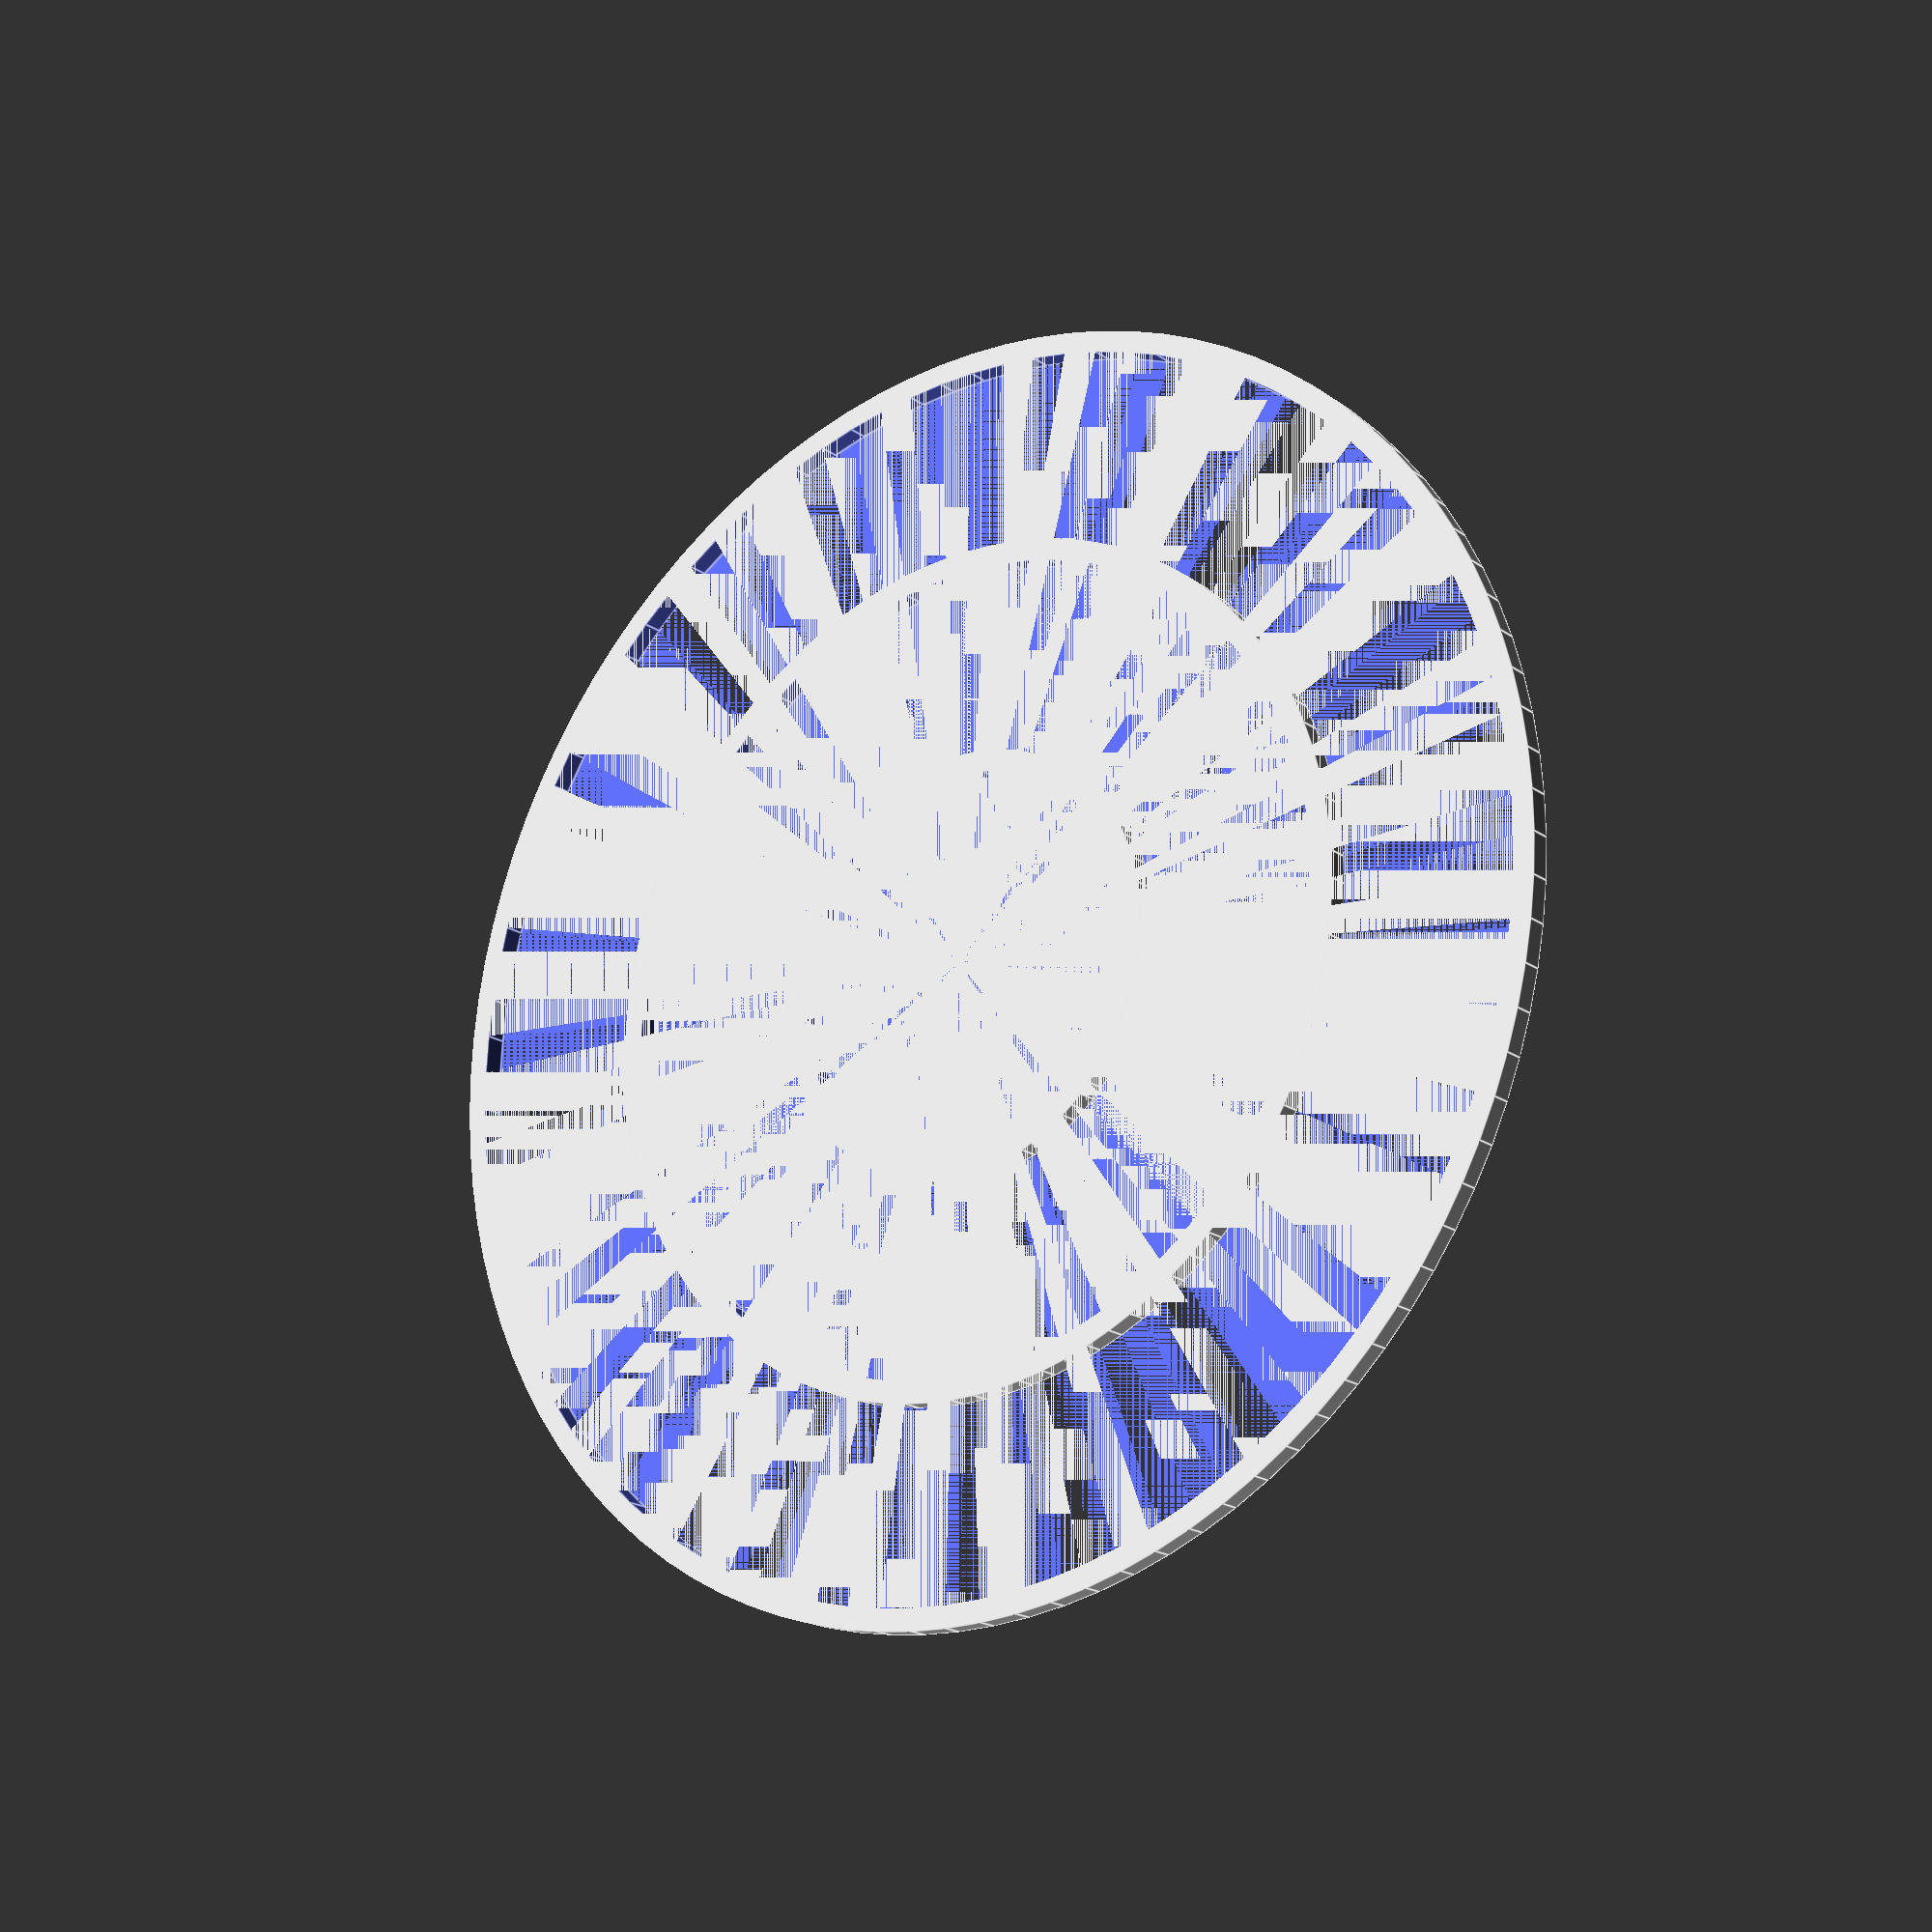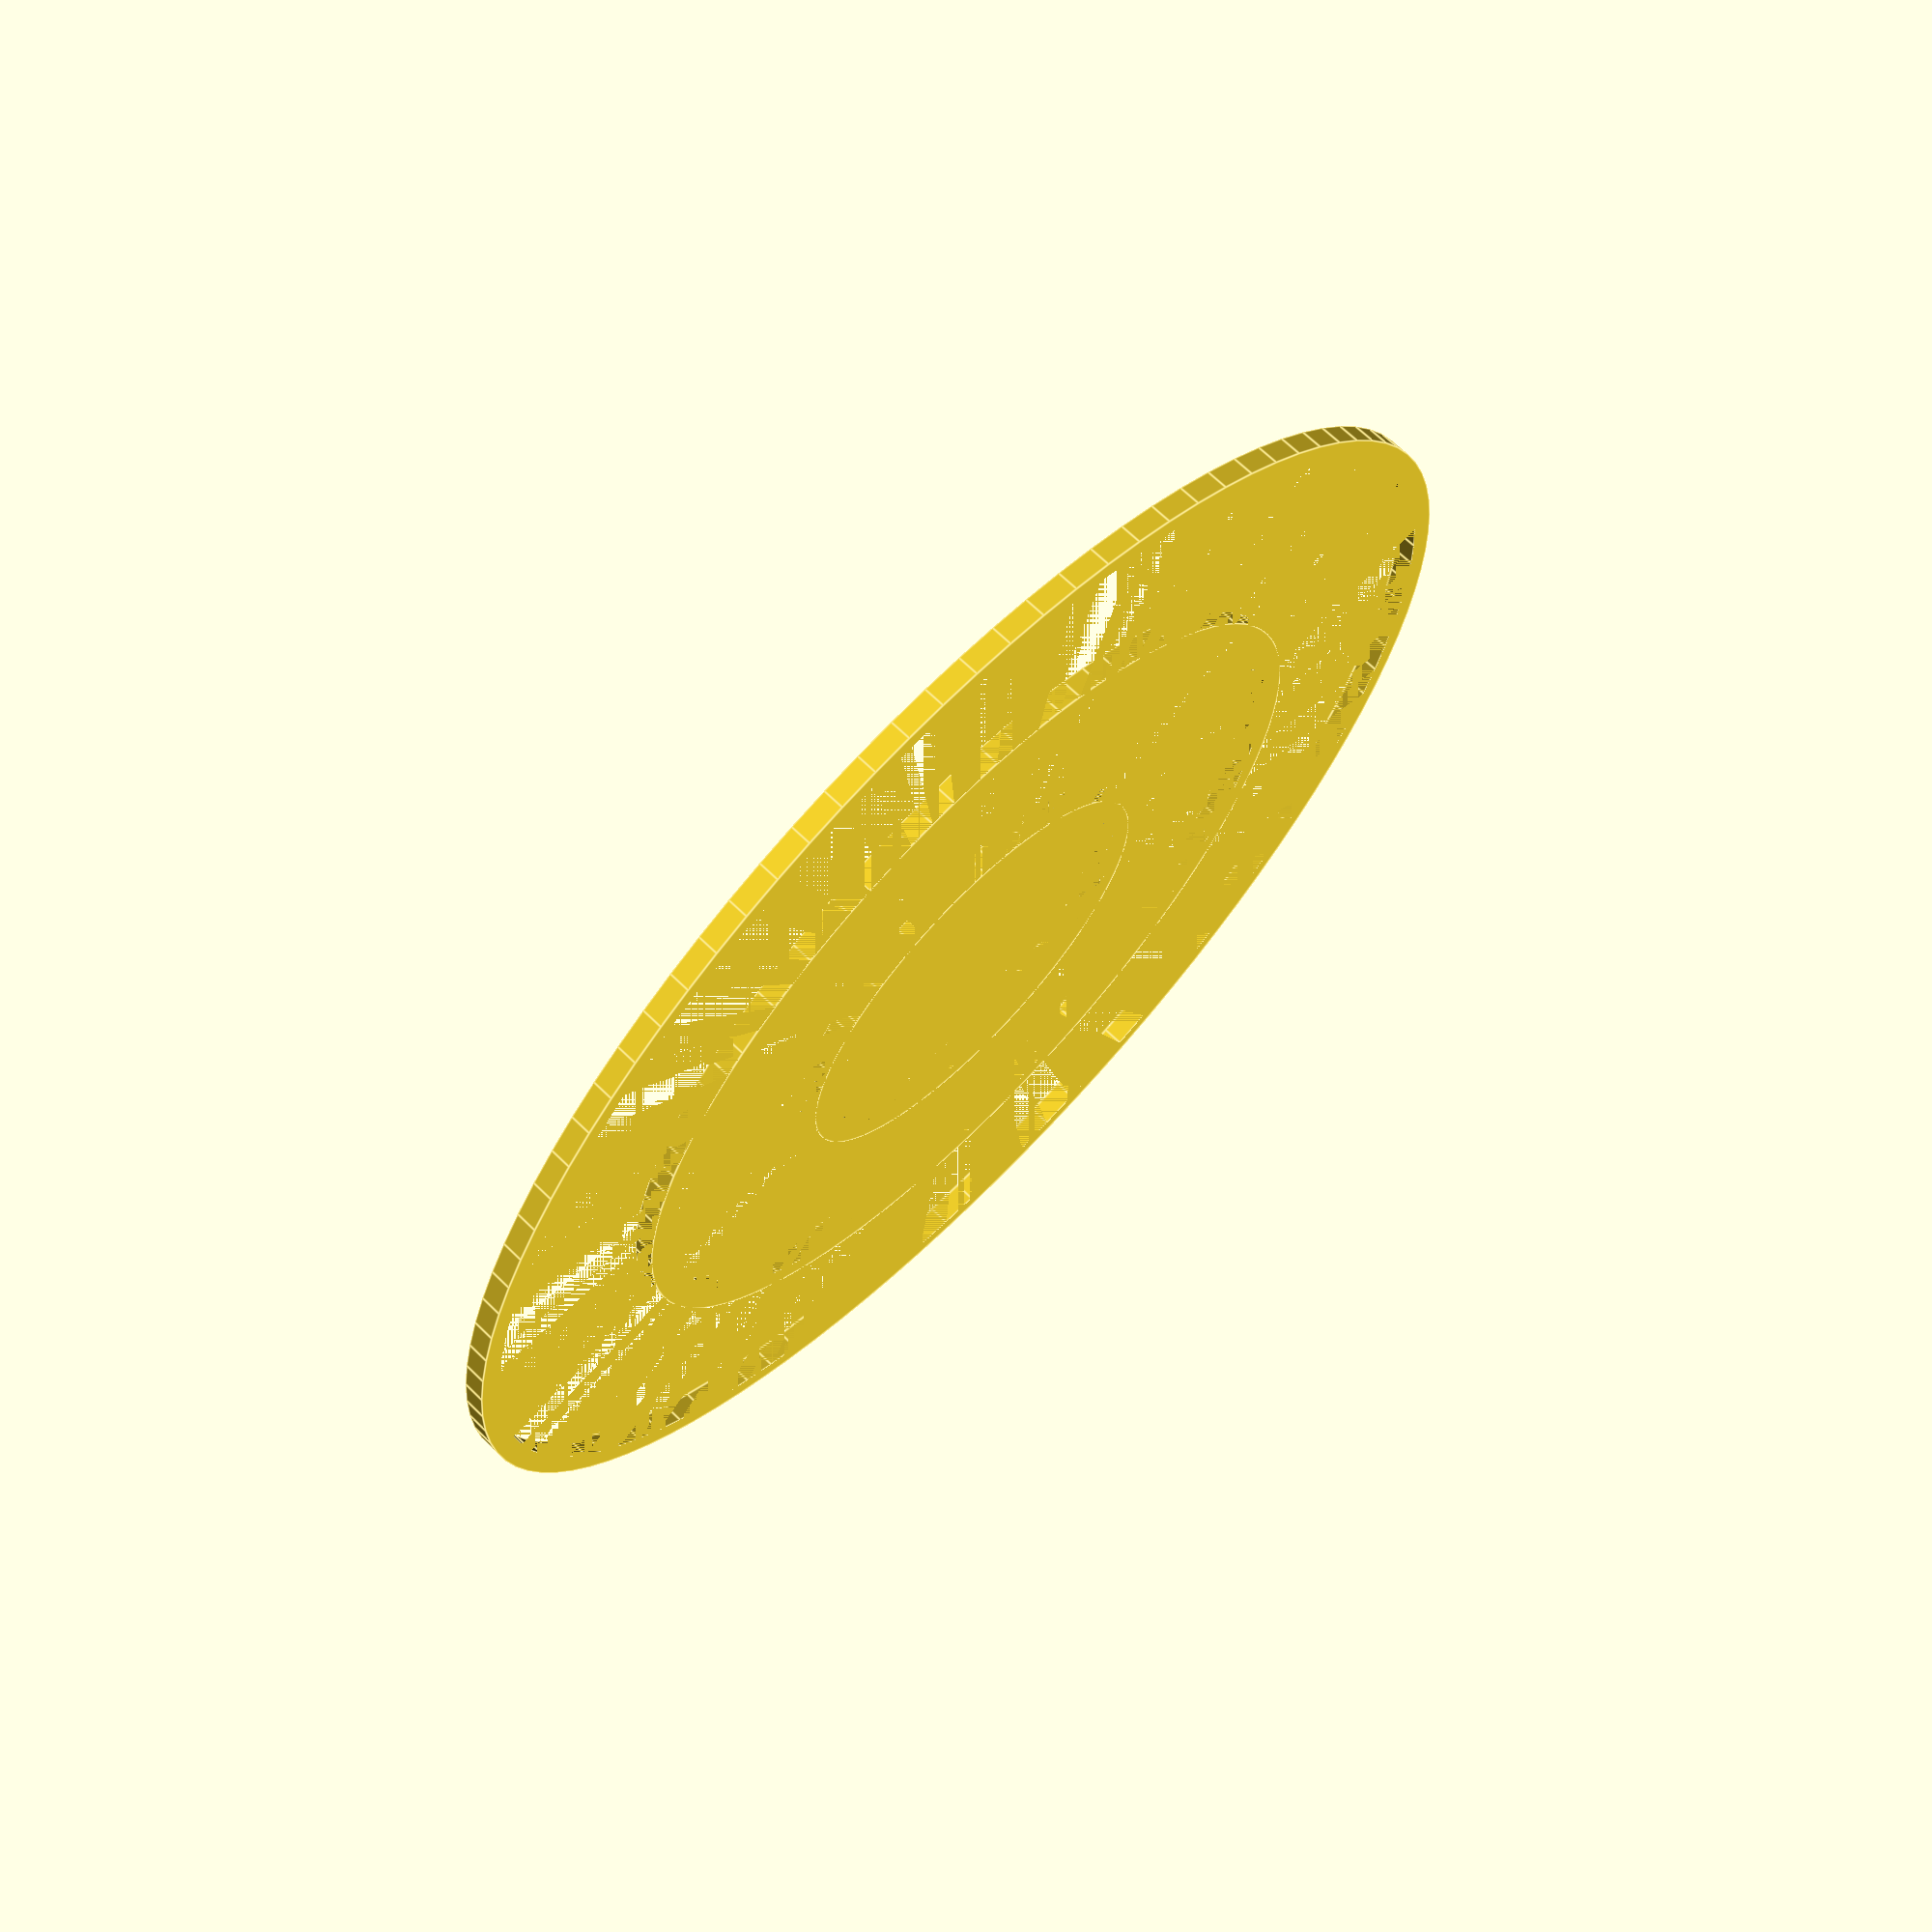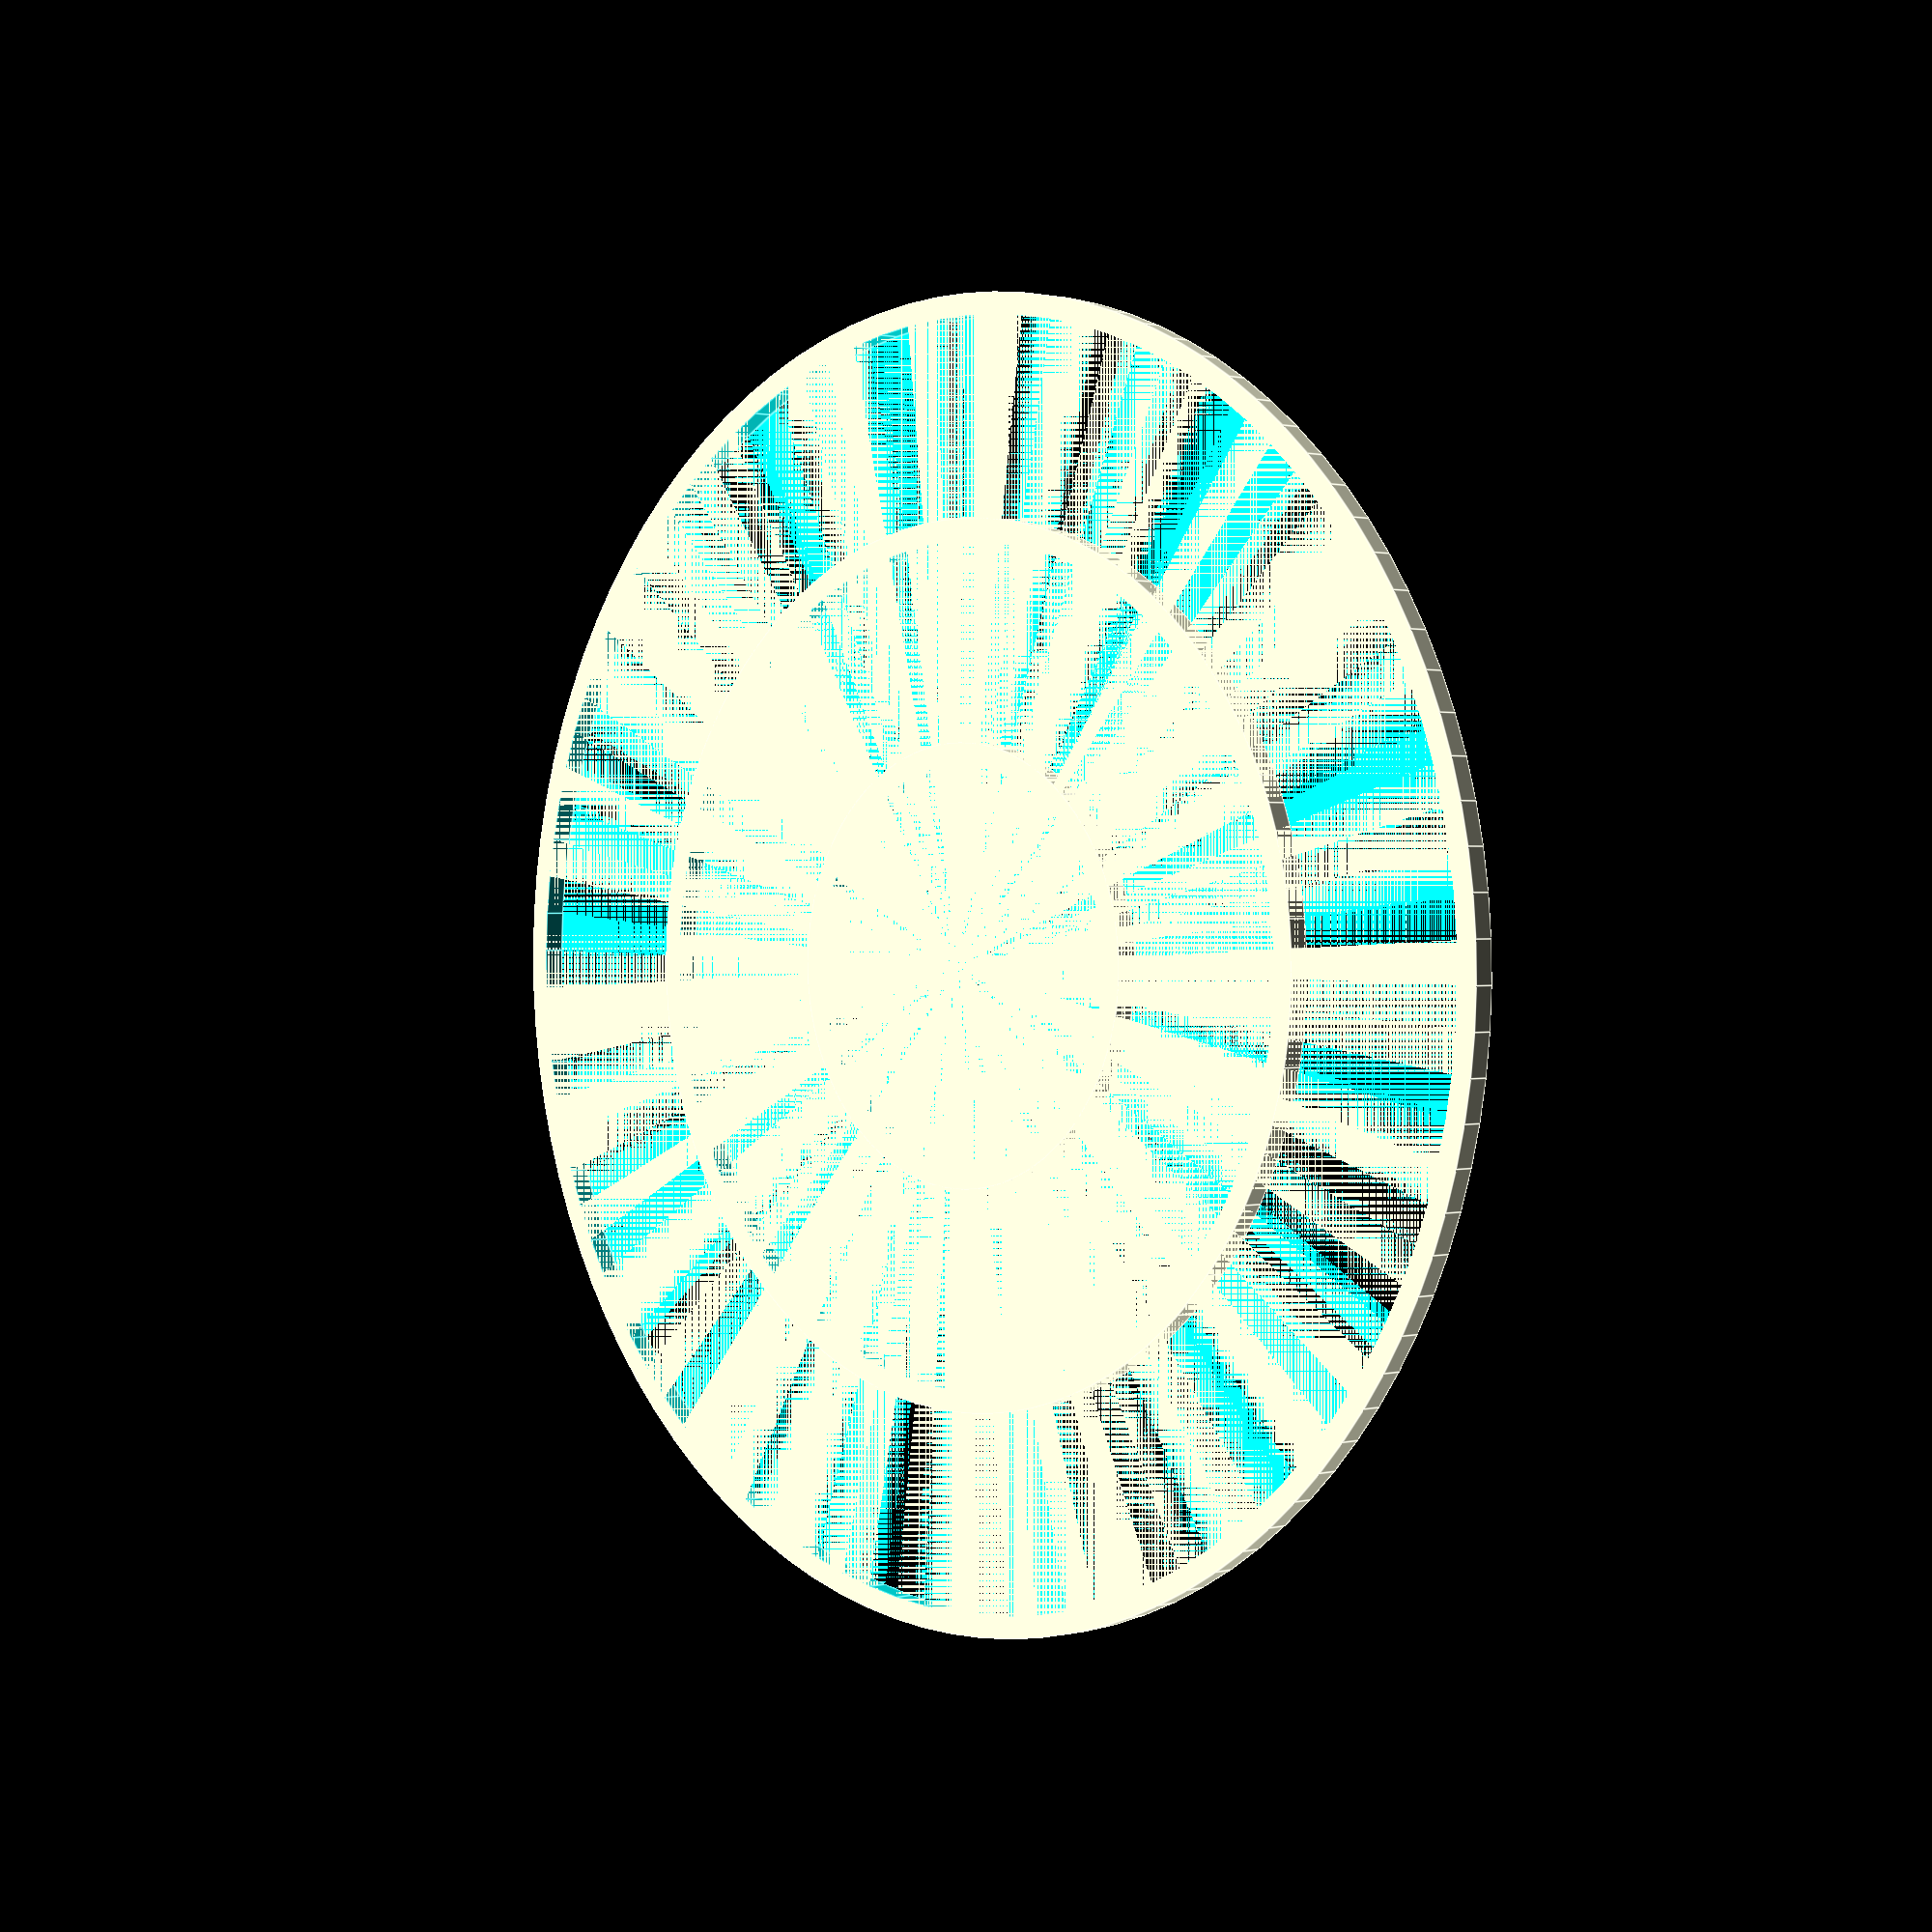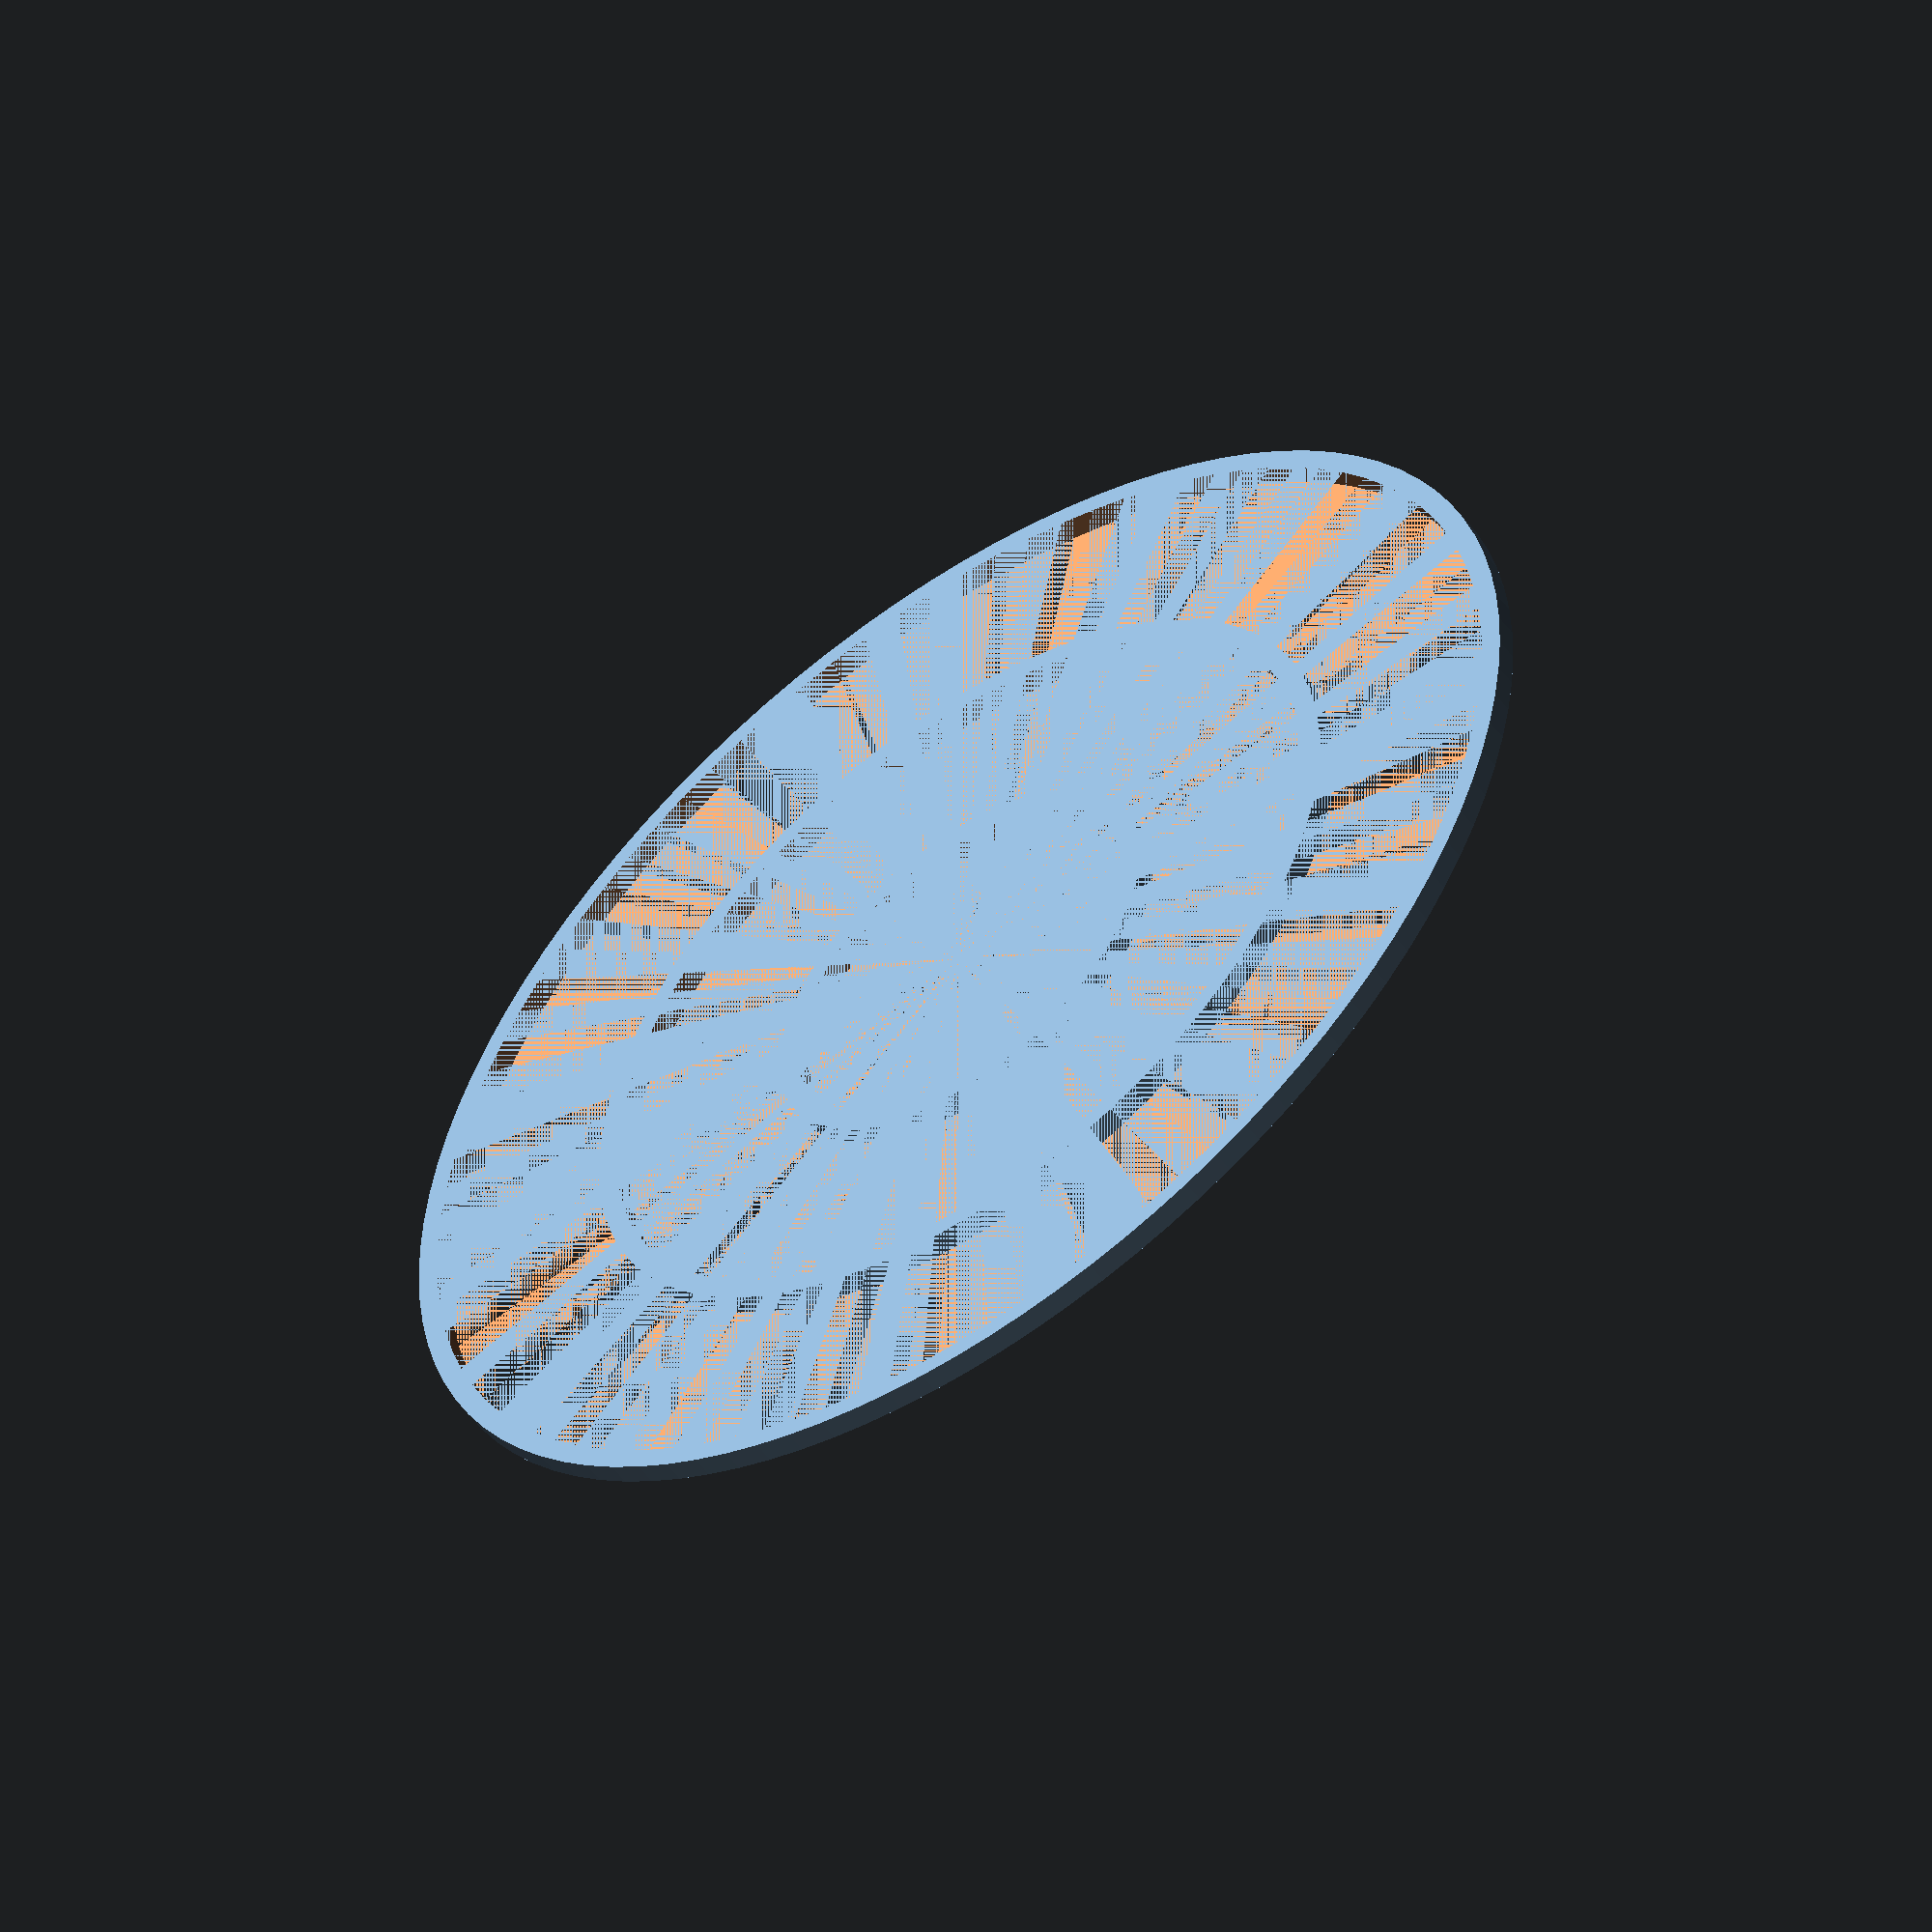
<openscad>
translate([30,30,0])
union() {
/*
	difference() {
		cylinder(r = 50, h = 1, , $fn = 100);
		cylinder(r = 49, h = 1, , $fn = 100);
	}

	difference() {
		cylinder(r = 40, h = 1, , $fn = 100);
		cylinder(r = 39, h = 1, , $fn = 100);
	}
*/
	difference() {
		cylinder(r = 30, h = 1, , $fn = 100);
		cylinder(r = 29, h = 1, , $fn = 100);
	}

	difference() {
		cylinder(r = 20, h = 1, , $fn = 100);
		cylinder(r = 19, h = 1, , $fn = 100);
	}

	difference() {
		cylinder(r = 10, h = 1, , $fn = 100);
		cylinder(r = 9, h = 1, , $fn = 100);
	}
}
</openscad>
<views>
elev=199.4 azim=152.6 roll=142.0 proj=p view=edges
elev=292.9 azim=241.4 roll=314.5 proj=p view=edges
elev=359.0 azim=355.6 roll=225.8 proj=p view=edges
elev=233.8 azim=209.2 roll=143.8 proj=o view=solid
</views>
